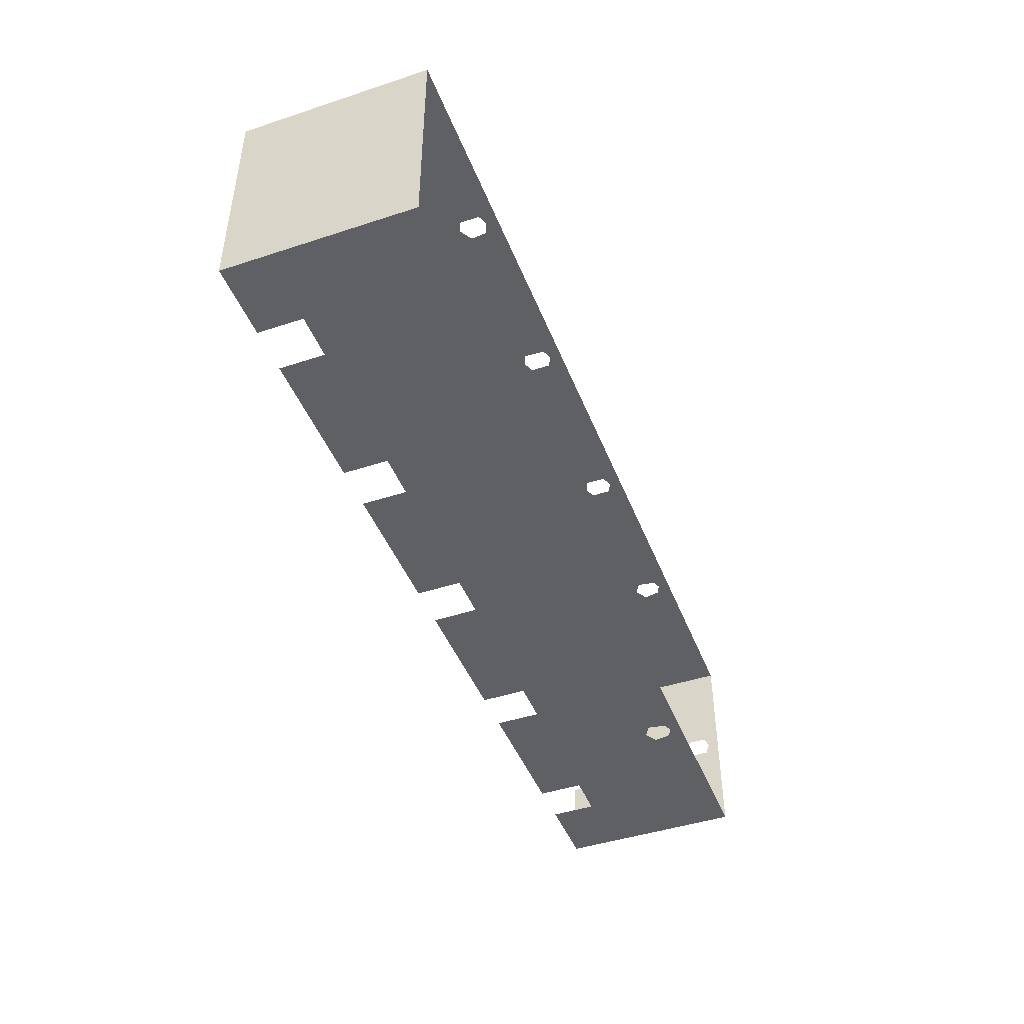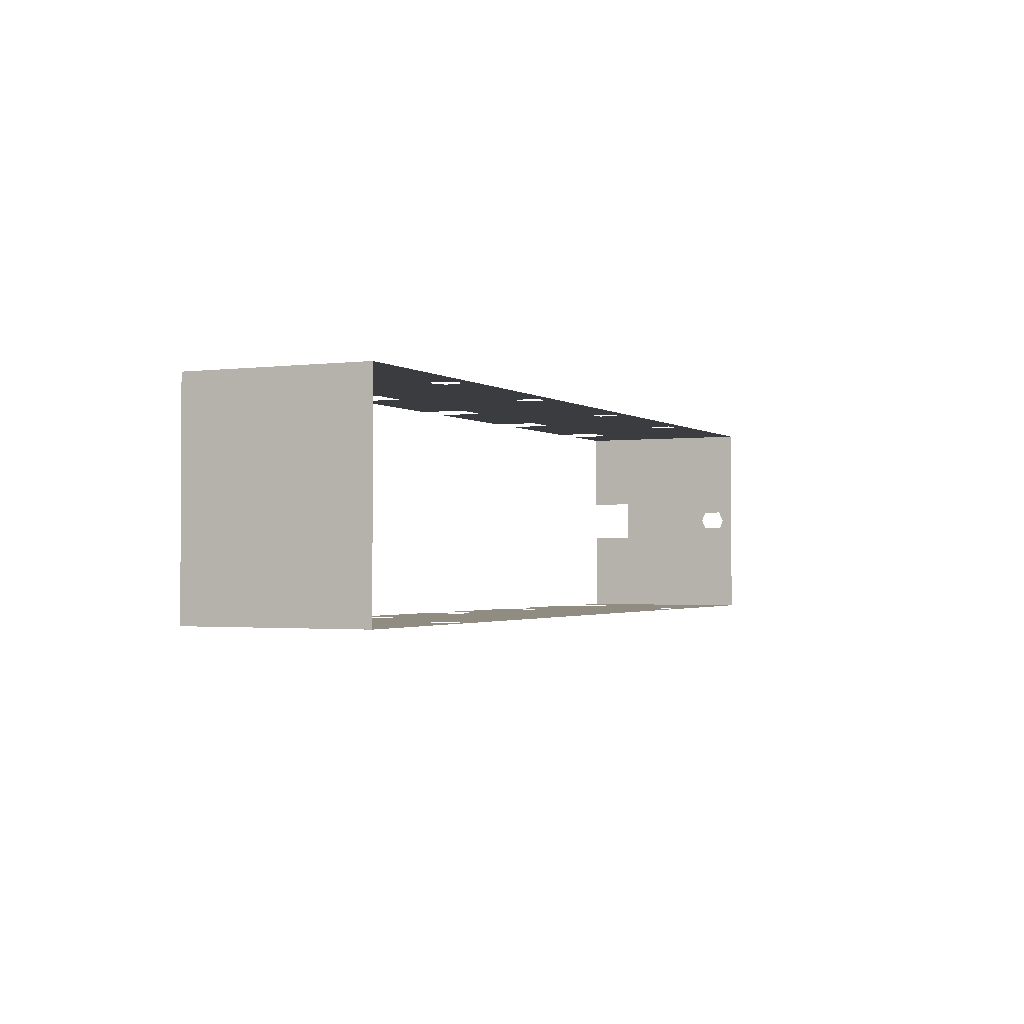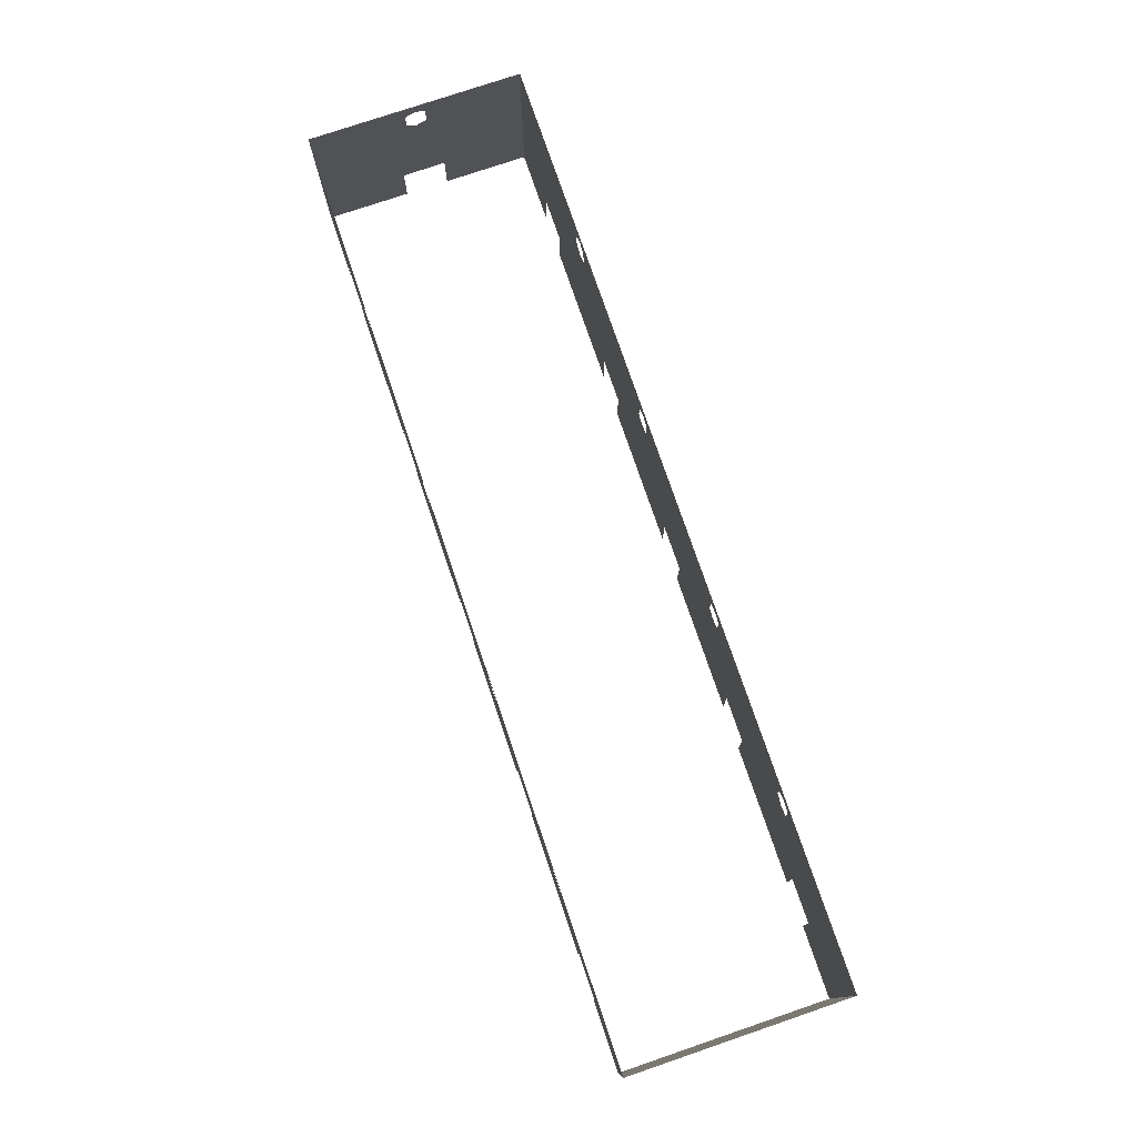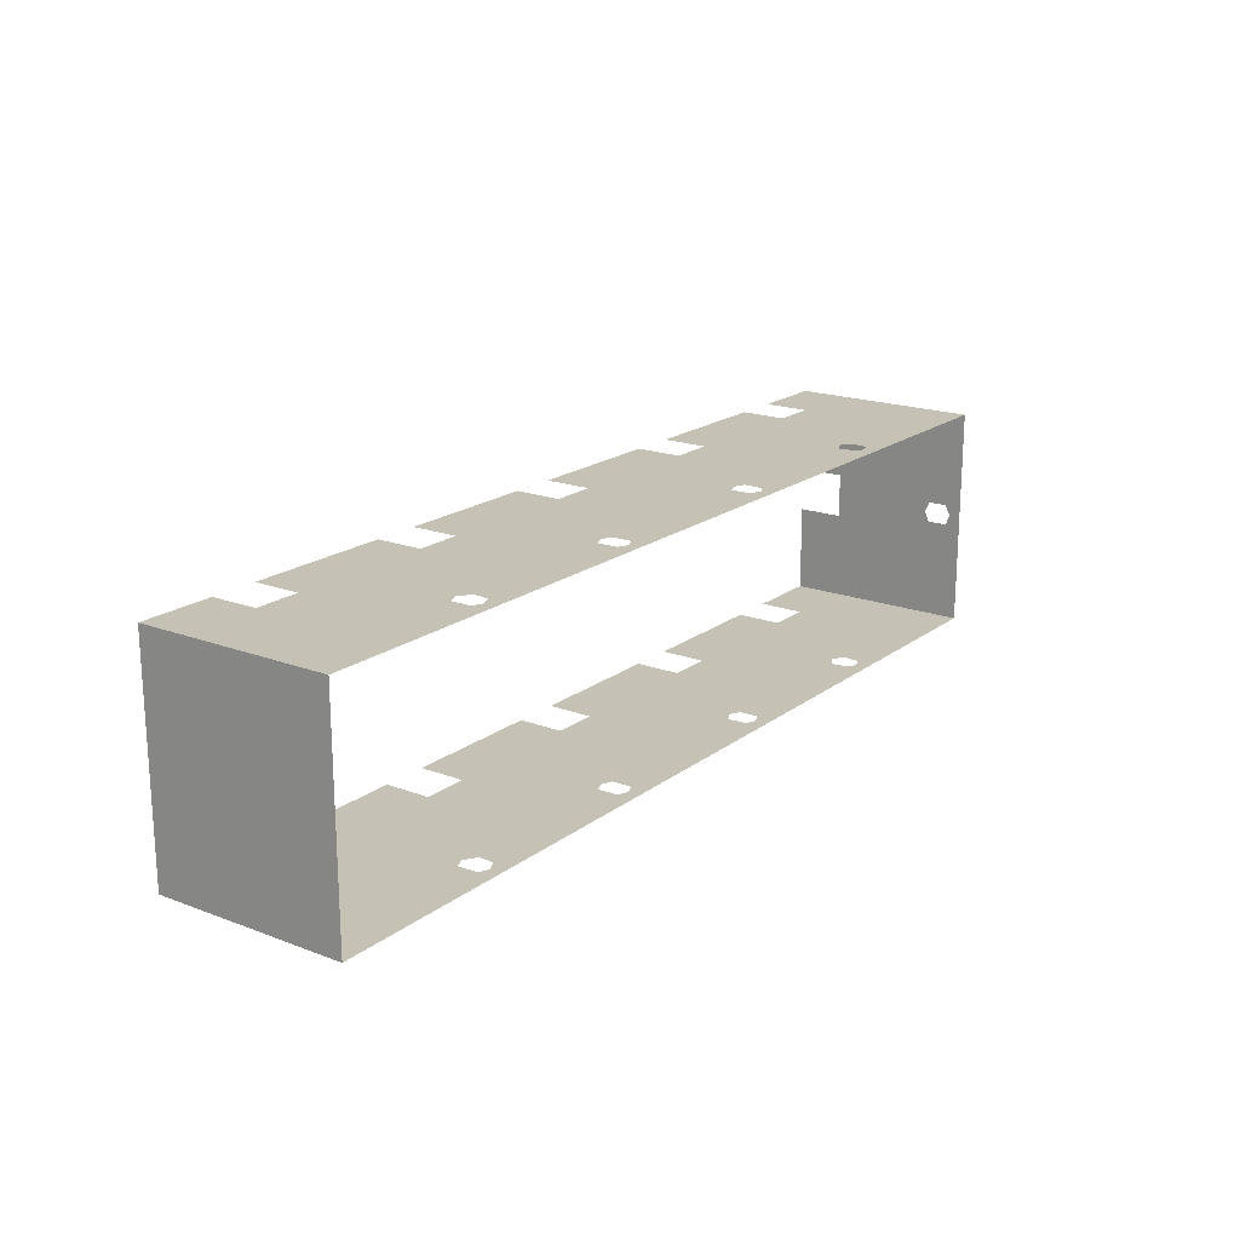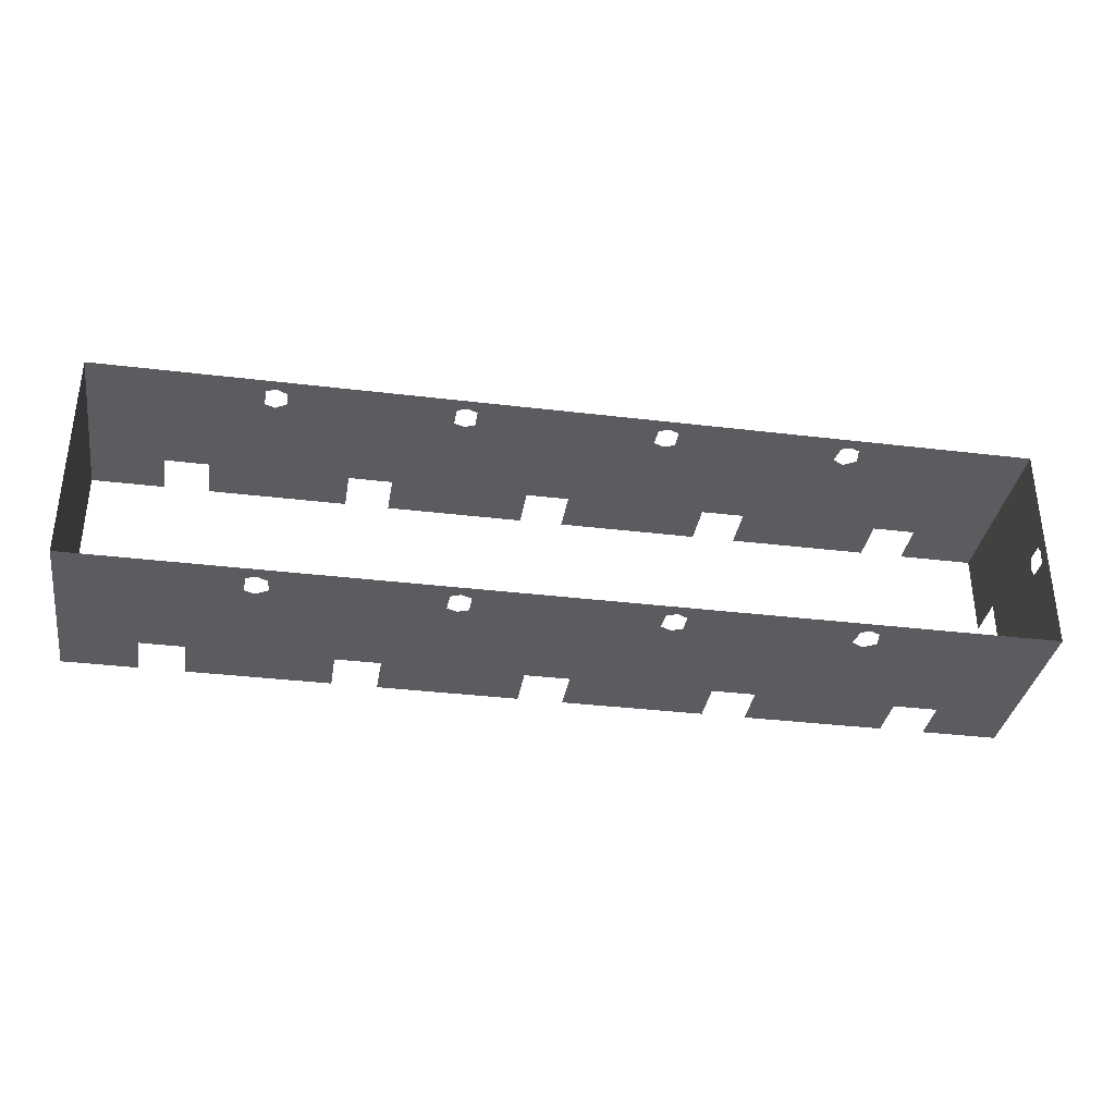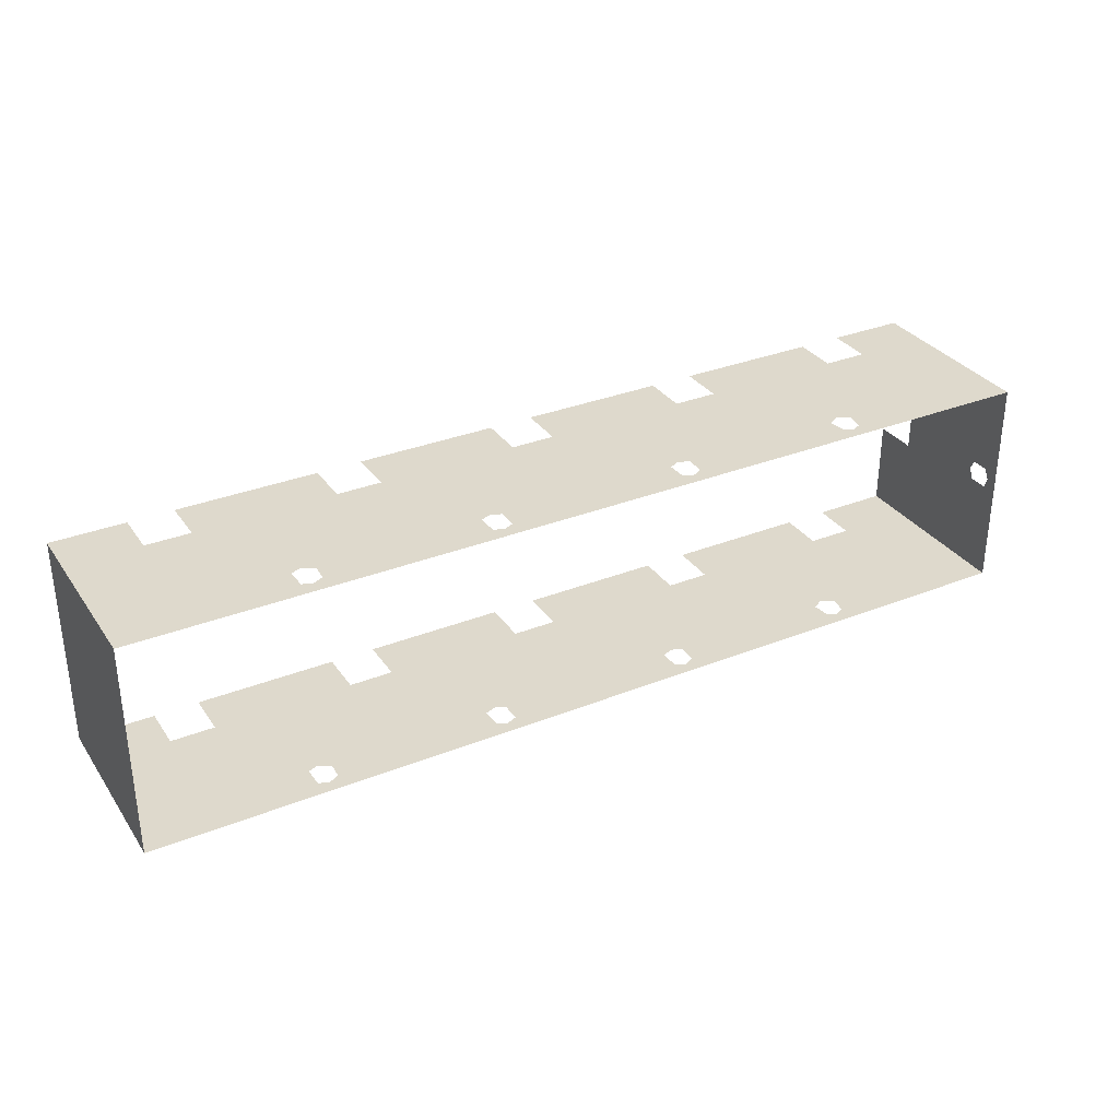
<metadata>
{"format":"obj","ext":"obj","renderer":"f3d","projection":"perspective","resolution":1024,"background":"white","views":[{"elev":-45.0,"azim":110.8,"up":"+Z"},{"elev":-1.7,"azim":115.0,"up":"+Z"},{"elev":76.7,"azim":71.2,"up":"+Y"},{"elev":18.8,"azim":125.7,"up":"+Z"},{"elev":-34.7,"azim":170.8,"up":"+Z"},{"elev":32.2,"azim":150.9,"up":"+Z"}]}
</metadata>
<code>
v -1002 1013 -78.96
v -1002 921.7 -253.5
v -1002 1226 -55.2
v 868.6 921.7 181.3
v 868.6 1297 -253.5
v 868.6 921.7 -253.5
v 350.4 1013 -253.5
v 306.4 1297 -253.5
v 261 1013 -253.5
v 483.5 1232 -253.5
v 485.9 1263 -253.5
v 158 1225 -253.5
v -17.36 1013 -253.5
v -62.64 1297 -253.5
v -106.4 1013 -253.5
v 116.3 1225 -253.5
v 116.3 1264 -253.5
v -243.3 1226 -253.5
v -654.4 1265 -253.5
v -717.2 1297 -253.5
v -1002 1297 -253.5
v -1002 921.7 -253.5
v -850 1013 -253.5
v -286 1226 -253.5
v -432 1297 -253.5
v -477.6 1013 -253.5
v -611.8 1230 -253.5
v -390.1 1013 -253.5
v 121.9 1297 -253.5
v 137.2 1216 -253.5
v 122 921.7 -253.5
v -17.36 921.7 -253.5
v -285.7 1263 -253.5
v -247.3 1297 -253.5
v -265.5 1216 -253.5
v -247.1 921.7 -253.5
v -390.1 921.7 -253.5
v -634.8 1216 -253.5
v -760.6 1013 -253.5
v -618.5 921.7 -253.5
v -760.6 921.7 -253.5
v -660 1232 -253.5
v 507.8 1273 -253.5
v 507.8 1216 -253.5
v 492.6 921.7 -253.5
v 350.4 921.7 -253.5
v 527.8 1225 -253.5
v 721 1013 -253.5
v 527.1 1265 -253.5
v 868.6 1297 -253.5
v 868.6 921.7 -253.5
v 721 921.7 -253.5
v -1002 921.7 181.3
v -1002 1013 10.57
v -1002 1227 -14.02
v -1002 1297 -36.12
v -1002 1266 -55.3
v -1002 1297 -253.5
v -1002 1218 -34.22
v -244.7 1264 -253.5
v -265.5 1273 -253.5
v -106.4 921.7 -253.5
v 156.8 1265 -253.5
v 137.2 1273 -253.5
v 261.3 921.7 -253.5
v 587.5 1297 -253.5
v 632.1 1013 -253.5
v 632.1 921.7 -253.5
v -634.8 1273 -253.5
v -617.5 1266 -253.5
v -477.6 921.7 -253.5
v 306.4 1297 181.3
v 350.3 1013 181.3
v 156.8 1265 181.3
v 485.9 1263 181.3
v 483.5 1232 181.3
v 158 1225 181.3
v -62.64 1297 181.3
v -105.2 1013 181.3
v -244.7 1264 181.3
v 116.3 1225 181.3
v 116.3 1264 181.3
v -243.3 1226 181.3
v -654.4 1265 181.3
v -717.2 1297 181.3
v -634.8 1273 181.3
v -850 1013 181.3
v -1002 921.7 181.3
v -1002 1297 181.3
v -611.8 1230 181.3
v -285.7 1263 181.3
v -477.6 1013 181.3
v -617.5 1266 181.3
v -432 1297 181.3
v -286 1226 181.3
v -389.6 1013 181.3
v 121.9 1297 181.3
v -17.36 1013 181.3
v 137.2 1216 181.3
v 122 921.7 181.3
v -17.36 921.7 181.3
v -247.3 1297 181.3
v -265.5 1216 181.3
v -247.1 921.7 181.3
v -389.6 921.7 181.3
v -761.3 1013 181.3
v -634.8 1216 181.3
v -618.5 921.7 181.3
v -761.3 921.7 181.3
v -660 1232 181.3
v 507.8 1273 181.3
v 587.5 1297 181.3
v 507.8 1216 181.3
v 492.6 921.7 181.3
v 350.3 921.7 181.3
v 527.8 1225 181.3
v 721.4 1013 181.3
v 632.1 1013 181.3
v 868.6 1297 181.3
v 527.1 1265 181.3
v 868.6 921.7 181.3
v 721.4 921.7 181.3
v -265.5 1273 181.3
v -105.2 921.7 181.3
v 137.2 1273 181.3
v 261 1013 181.3
v 261.3 921.7 181.3
v 632.1 921.7 181.3
v -477.6 921.7 181.3
v -1002 1264 -14.15
v -1002 1274 -34.22
v -1002 1013 -33.89
v -1002 1297 181.3
v -1002 921.7 -78.96
v 868.6 1297 181.3
v -850 921.7 -253.5
v -1002 921.7 10.57
v -850 921.7 181.3
f 1 2 3
f 4 5 6
f 7 8 9
f 10 11 8
f 8 12 9
f 13 14 15
f 16 17 14
f 14 18 15
f 19 20 21
f 22 23 21
f 24 25 26
f 25 27 26
f 28 24 26
f 17 29 14
f 30 13 31
f 32 31 13
f 33 34 25
f 35 28 36
f 37 36 28
f 38 39 40
f 41 40 39
f 42 21 39
f 23 39 21
f 43 8 11
f 44 7 45
f 46 45 7
f 47 48 49
f 50 49 48
f 51 48 52
f 53 54 55
f 56 57 58
f 54 59 55
f 60 34 61
f 15 35 62
f 36 62 35
f 63 29 64
f 9 30 65
f 31 65 30
f 49 66 43
f 67 44 68
f 45 68 44
f 25 69 70
f 26 38 71
f 40 71 38
f 72 73 74
f 75 76 73
f 73 77 74
f 78 79 80
f 81 79 82
f 83 80 79
f 84 85 86
f 87 88 89
f 90 91 92
f 93 94 91
f 92 95 96
f 97 82 78
f 98 99 100
f 101 98 100
f 102 91 94
f 96 103 104
f 105 96 104
f 106 107 108
f 109 106 108
f 110 89 84
f 87 89 106
f 111 72 112
f 73 113 114
f 115 73 114
f 116 117 118
f 119 117 120
f 117 121 122
f 102 80 123
f 103 79 124
f 104 103 124
f 97 74 125
f 99 126 127
f 100 99 127
f 112 120 111
f 113 118 128
f 114 113 128
f 94 86 85
f 107 92 129
f 108 107 129
f 56 130 131
f 1 59 132
f 58 3 2
f 55 133 53
f 1 134 2
f 4 135 5
f 7 10 8
f 8 63 12
f 13 16 14
f 14 60 18
f 19 69 20
f 22 136 23
f 24 33 25
f 25 70 27
f 17 64 29
f 30 16 13
f 33 61 34
f 35 24 28
f 38 42 39
f 42 19 21
f 43 66 8
f 44 10 7
f 47 67 48
f 51 50 48
f 53 137 54
f 56 131 57
f 54 132 59
f 60 14 34
f 15 18 35
f 63 8 29
f 9 12 30
f 49 50 66
f 67 47 44
f 25 20 69
f 26 27 38
f 72 75 73
f 73 126 77
f 78 82 79
f 81 98 79
f 84 89 85
f 87 138 88
f 90 93 91
f 92 91 95
f 97 125 82
f 98 81 99
f 102 123 91
f 96 95 103
f 106 110 107
f 110 106 89
f 111 75 72
f 73 76 113
f 116 120 117
f 117 119 121
f 102 78 80
f 103 83 79
f 97 72 74
f 99 77 126
f 112 119 120
f 113 116 118
f 94 93 86
f 107 90 92
f 56 133 130
f 1 3 59
f 58 57 3
f 55 130 133

</code>
